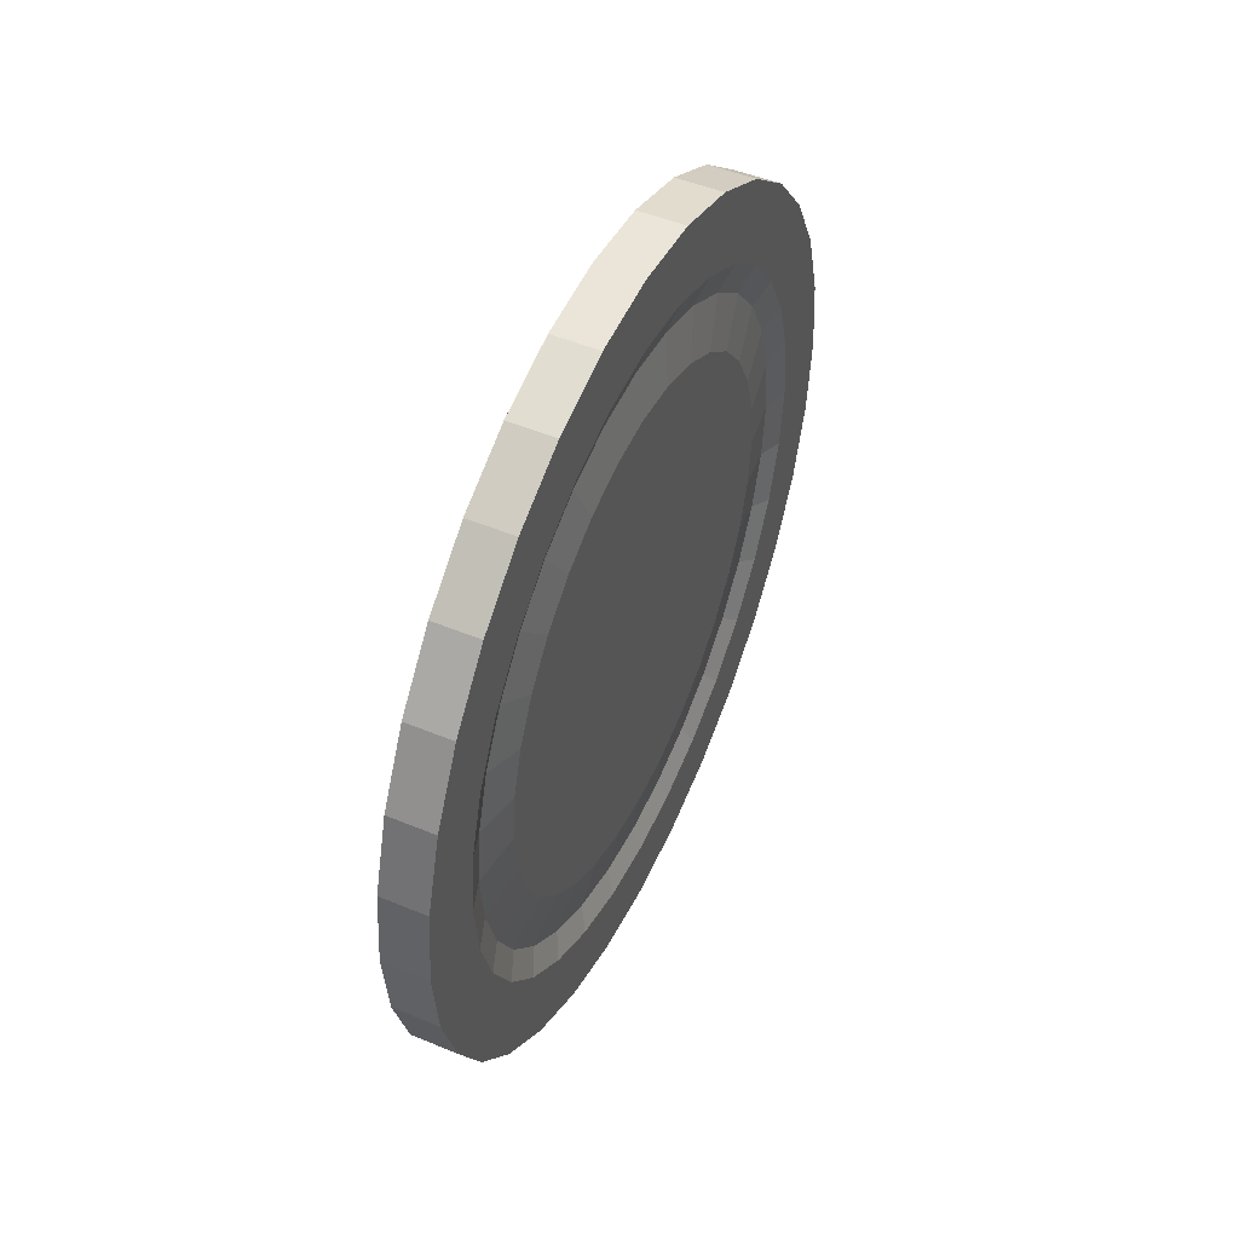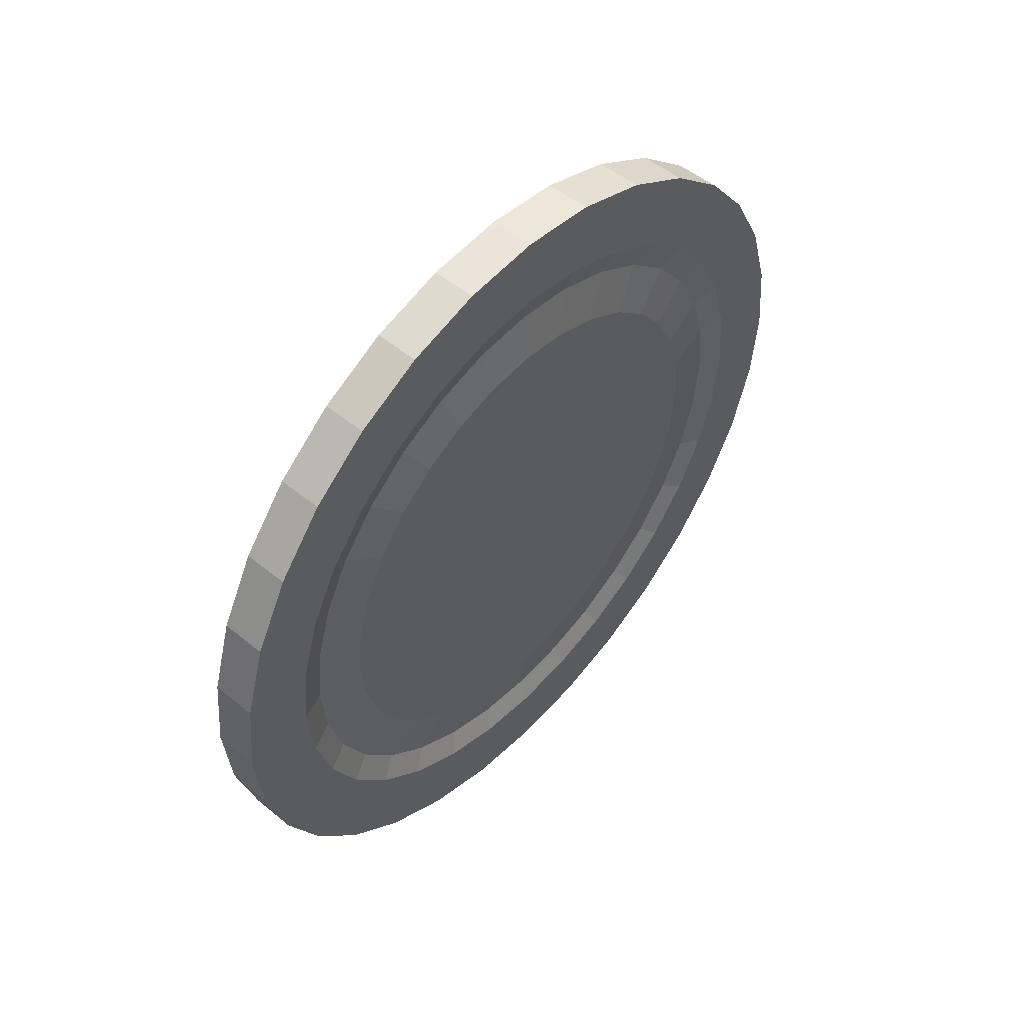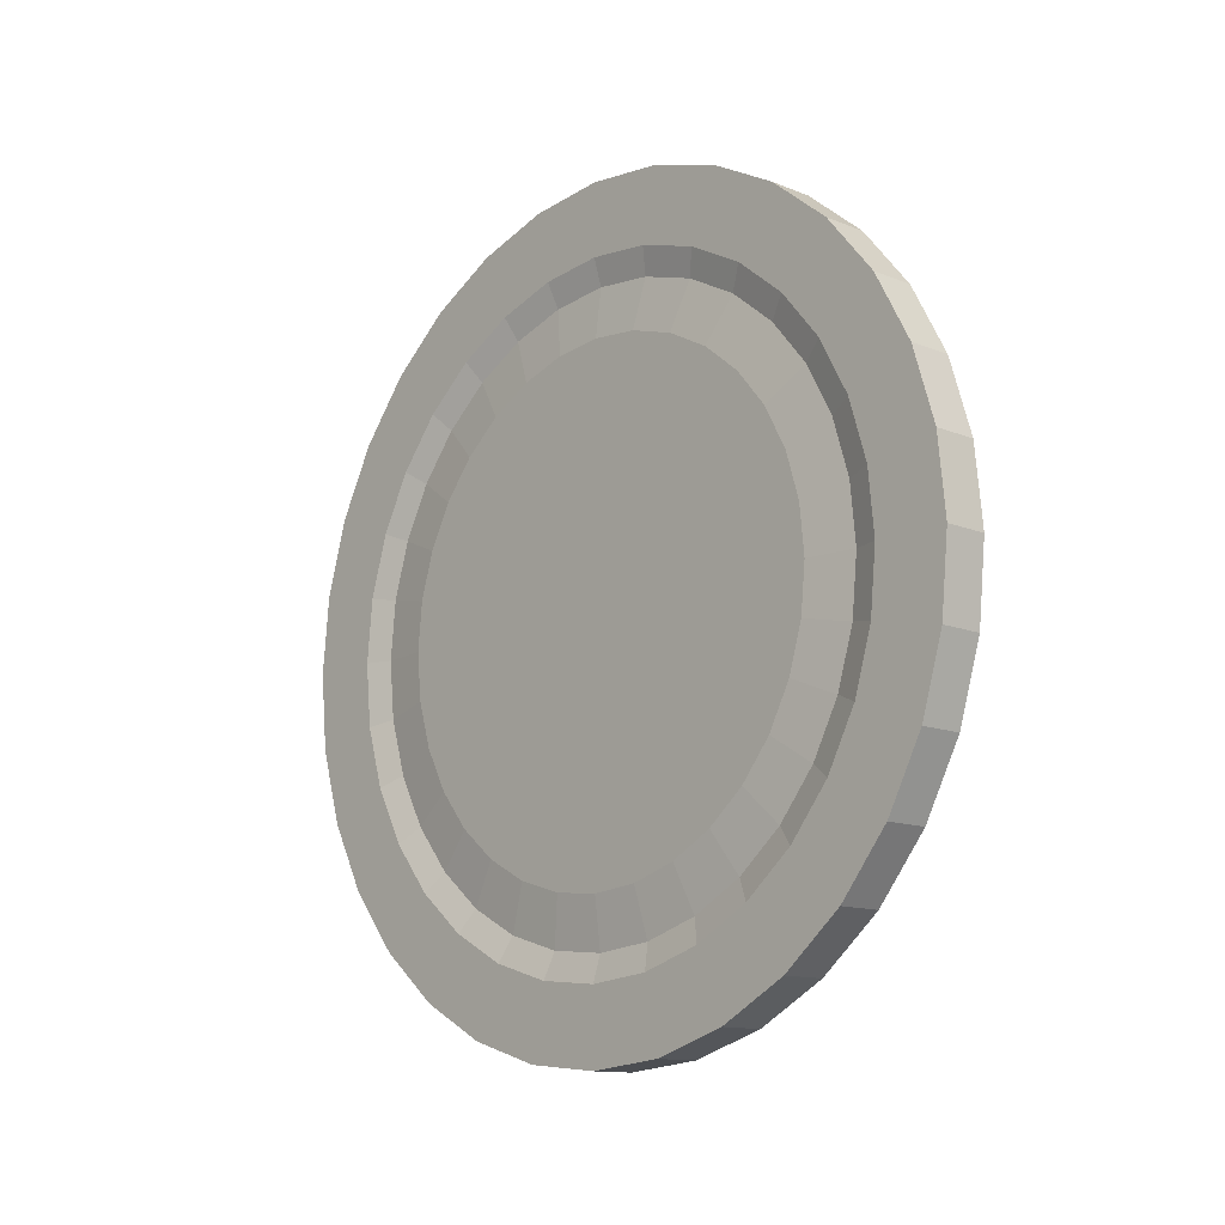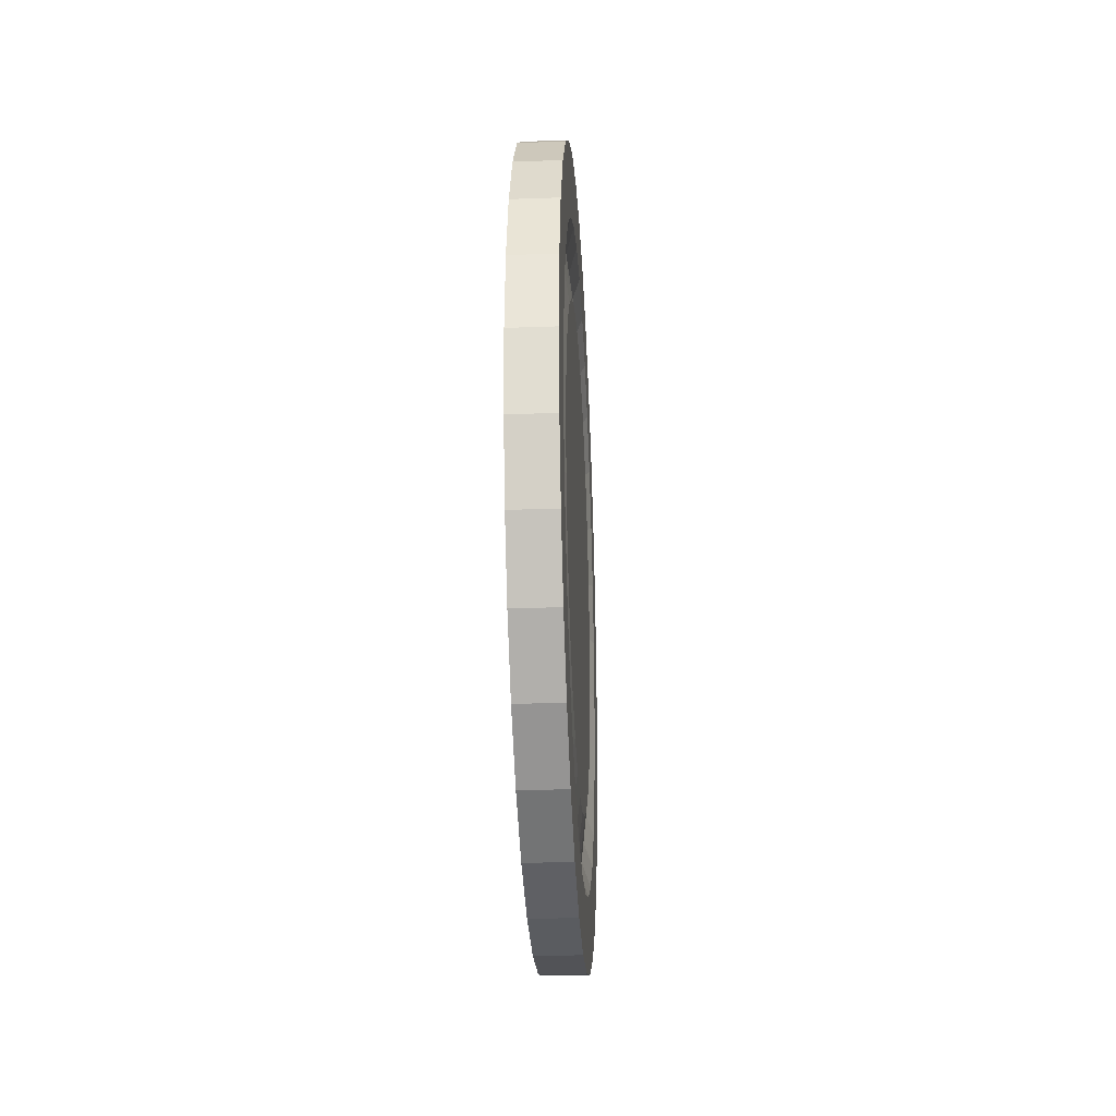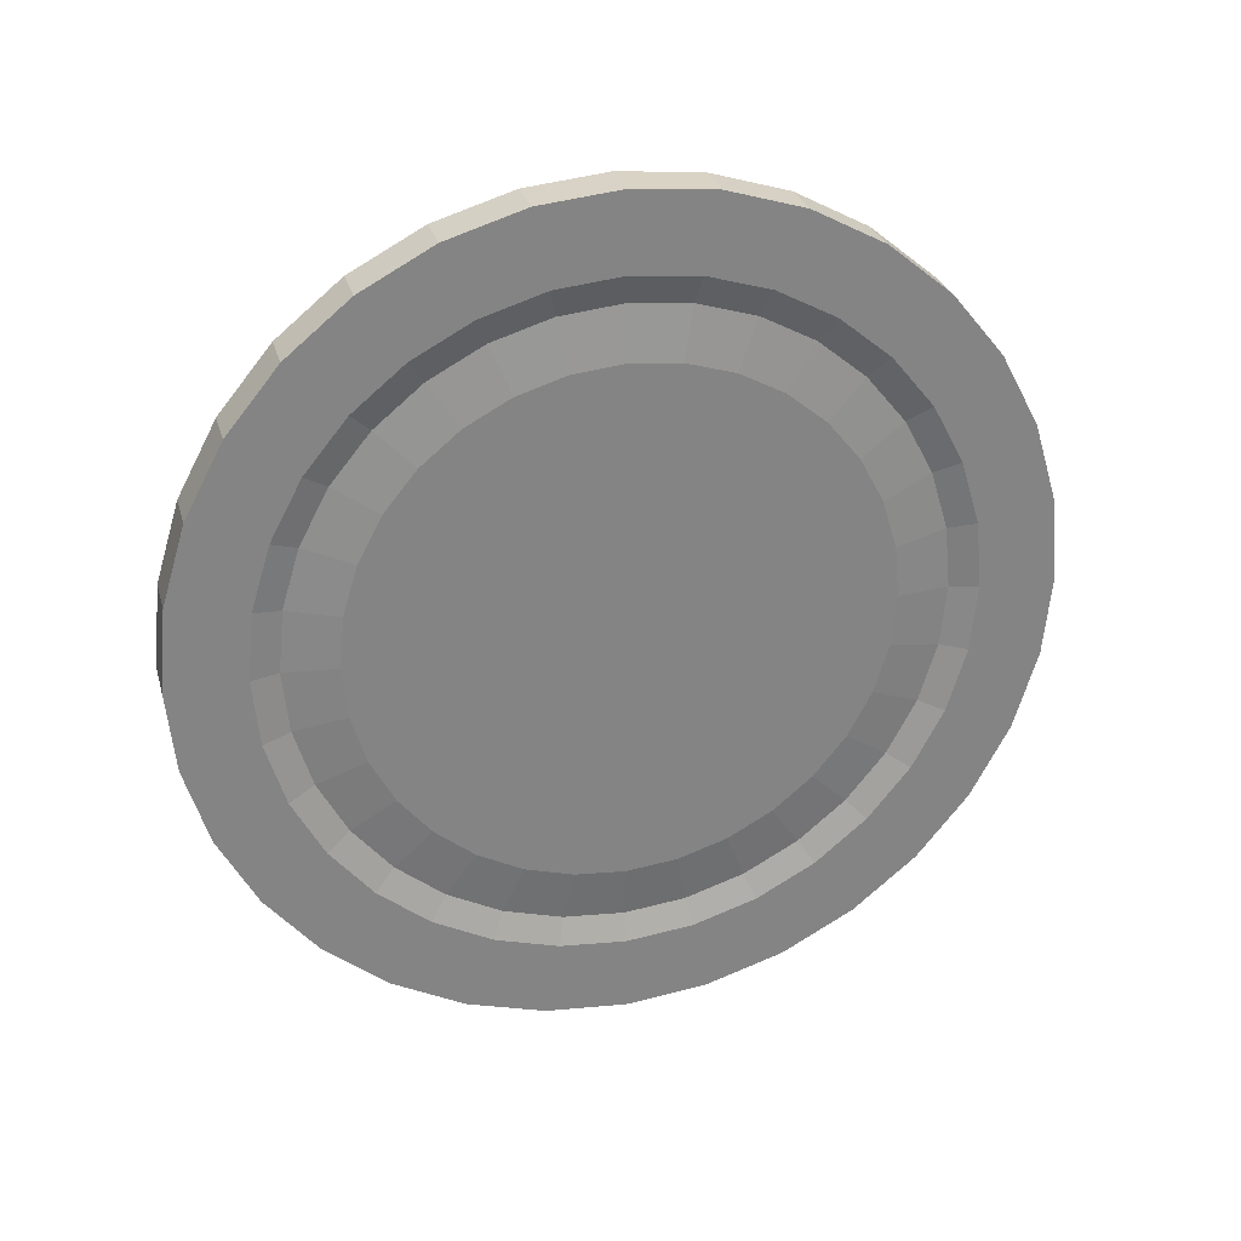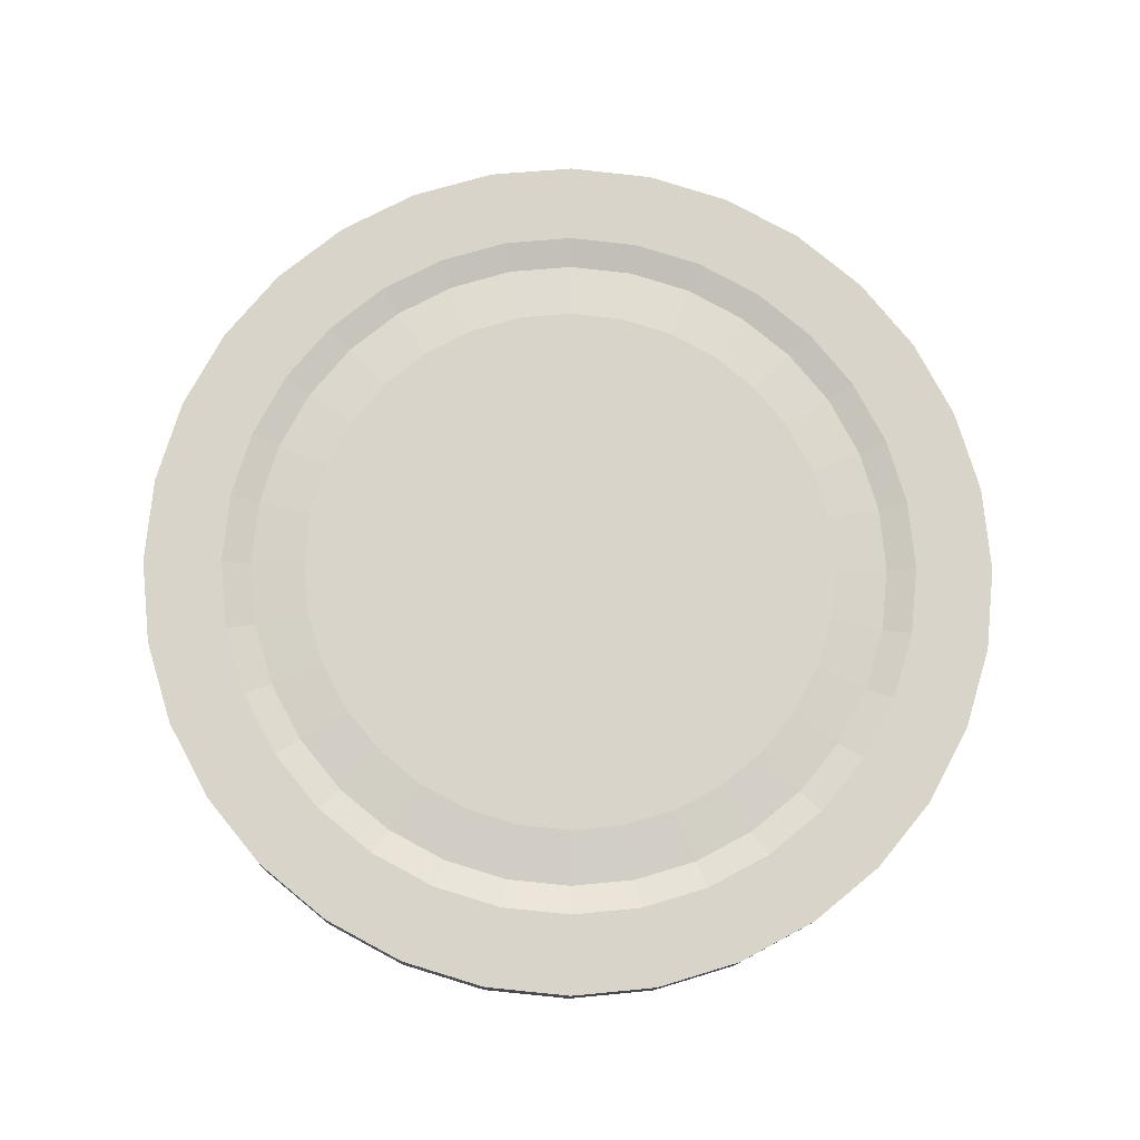
<metadata>
{"format":"obj","ext":"obj","renderer":"f3d","projection":"perspective","resolution":1024,"background":"white","views":[{"elev":48.9,"azim":24.7,"up":"+Z"},{"elev":50.7,"azim":41.8,"up":"+Z"},{"elev":-12.8,"azim":-42.8,"up":"+Z"},{"elev":-28.1,"azim":-176.9,"up":"+Y"},{"elev":28.6,"azim":74.9,"up":"+Z"},{"elev":-13.5,"azim":-92.4,"up":"+Z"}]}
</metadata>
<code>
o Cylinder
v -0.0113 0.289 0.6358
v 0.03988 0.289 0.6358
v -0.0113 0.228 0.6418
v 0.03988 0.228 0.6418
v -0.0113 0.1693 0.6596
v 0.03988 0.1693 0.6596
v -0.0113 0.1152 0.6885
v 0.03988 0.1152 0.6885
v -0.0113 0.06781 0.7274
v 0.03988 0.06781 0.7274
v -0.0113 0.02891 0.7748
v 0.03988 0.02891 0.7748
v -0.0113 4e-06 0.8289
v 0.03988 4e-06 0.8289
v -0.0113 -0.01779 0.8876
v 0.03988 -0.0178 0.8876
v -0.0113 -0.0238 0.9486
v 0.03988 -0.0238 0.9486
v -0.0113 -0.01779 1.01
v 0.03988 -0.0178 1.01
v -0.0113 4e-06 1.068
v 0.03988 4e-06 1.068
v -0.0113 0.02891 1.122
v 0.03988 0.02891 1.122
v -0.0113 0.06781 1.17
v 0.03988 0.06781 1.17
v -0.0113 0.1152 1.209
v 0.03988 0.1152 1.209
v -0.0113 0.1693 1.238
v 0.03988 0.1693 1.238
v -0.0113 0.228 1.255
v 0.03988 0.228 1.255
v -0.0113 0.289 1.261
v 0.03988 0.289 1.261
v -0.0113 0.35 1.255
v 0.03988 0.35 1.255
v -0.0113 0.4087 1.238
v 0.03988 0.4087 1.238
v -0.0113 0.4627 1.209
v 0.03988 0.4627 1.209
v -0.0113 0.5101 1.17
v 0.03988 0.5101 1.17
v -0.0113 0.549 1.122
v 0.03988 0.549 1.122
v -0.0113 0.5779 1.068
v 0.03988 0.5779 1.068
v -0.0113 0.5957 1.01
v 0.03988 0.5957 1.01
v -0.0113 0.6018 0.9486
v 0.03988 0.6018 0.9486
v -0.0113 0.5957 0.8876
v 0.03988 0.5957 0.8876
v -0.0113 0.5779 0.8289
v 0.03988 0.5779 0.8289
v -0.0113 0.549 0.7748
v 0.03988 0.549 0.7748
v -0.0113 0.5101 0.7274
v 0.03988 0.5101 0.7274
v -0.0113 0.4627 0.6885
v 0.03988 0.4627 0.6885
v -0.0113 0.4087 0.6596
v 0.03988 0.4087 0.6596
v -0.0113 0.35 0.6418
v 0.03988 0.35 0.6418
v -0.01371 0.289 0.4486
v -0.01371 0.1914 0.4582
v -0.01371 0.09763 0.4867
v -0.01371 0.01119 0.5329
v -0.01371 -0.06458 0.595
v -0.01371 -0.1268 0.6708
v -0.01371 -0.173 0.7573
v -0.01371 -0.2014 0.851
v -0.01371 -0.211 0.9486
v -0.01371 -0.2014 1.046
v -0.01371 -0.173 1.14
v -0.01371 -0.1268 1.226
v -0.01371 -0.06458 1.302
v -0.01371 0.01119 1.364
v -0.01371 0.09763 1.411
v -0.01371 0.1914 1.439
v -0.01371 0.289 1.449
v -0.01371 0.3865 1.439
v -0.01371 0.4803 1.411
v -0.01371 0.5668 1.364
v -0.01371 0.6425 1.302
v -0.01371 0.7047 1.226
v -0.01371 0.7509 1.14
v -0.01371 0.7794 1.046
v -0.01371 0.789 0.9486
v -0.01371 0.7794 0.851
v -0.01371 0.7509 0.7573
v -0.01371 0.7047 0.6708
v -0.01371 0.6425 0.595
v -0.01371 0.5668 0.5329
v -0.01371 0.4803 0.4867
v -0.01371 0.3865 0.4582
v 0.04229 0.1914 0.4582
v 0.04229 0.289 0.4486
v 0.04229 0.09763 0.4867
v 0.04229 0.01119 0.5329
v 0.04229 -0.06458 0.595
v 0.04229 -0.1268 0.6708
v 0.04229 -0.173 0.7573
v 0.04229 -0.2014 0.851
v 0.04229 -0.211 0.9486
v 0.04229 -0.2014 1.046
v 0.04229 -0.173 1.14
v 0.04229 -0.1268 1.226
v 0.04229 -0.06458 1.302
v 0.04229 0.01119 1.364
v 0.04229 0.09763 1.411
v 0.04229 0.1914 1.439
v 0.04229 0.289 1.449
v 0.04229 0.3865 1.439
v 0.04229 0.4803 1.411
v 0.04229 0.5668 1.364
v 0.04229 0.6425 1.302
v 0.04229 0.7047 1.226
v 0.04229 0.7509 1.14
v 0.04229 0.7794 1.046
v 0.04229 0.789 0.9486
v 0.04229 0.7794 0.851
v 0.04229 0.7509 0.7573
v 0.04229 0.7047 0.6708
v 0.04229 0.6425 0.595
v 0.04229 0.5668 0.5329
v 0.04229 0.4803 0.4867
v 0.04229 0.3865 0.4582
v -0.01371 0.289 0.5396
v -0.01371 0.2092 0.5474
v -0.01371 0.1324 0.5707
v -0.01371 0.06173 0.6085
v -0.01371 -0.000255 0.6594
v -0.01371 -0.05112 0.7213
v -0.01371 -0.08892 0.7921
v -0.01371 -0.1122 0.8688
v -0.01371 -0.1201 0.9486
v -0.01371 -0.1122 1.028
v -0.01371 -0.08892 1.105
v -0.01371 -0.05112 1.176
v -0.01371 -0.000255 1.238
v -0.01371 0.06173 1.289
v -0.01371 0.1324 1.326
v -0.01371 0.2092 1.35
v -0.01371 0.289 1.358
v -0.01371 0.3688 1.35
v -0.01371 0.4455 1.326
v -0.01371 0.5162 1.289
v -0.01371 0.5782 1.238
v -0.01371 0.6291 1.176
v -0.01371 0.6669 1.105
v -0.01371 0.6901 1.028
v -0.01371 0.698 0.9486
v -0.01371 0.6901 0.8688
v -0.01371 0.6669 0.7921
v -0.01371 0.6291 0.7213
v -0.01371 0.5782 0.6594
v -0.01371 0.5162 0.6085
v -0.01371 0.4455 0.5707
v -0.01371 0.3688 0.5474
v 0.04229 0.2092 0.5474
v 0.04229 0.289 0.5396
v 0.04229 0.1324 0.5707
v 0.04229 0.06173 0.6085
v 0.04229 -0.000255 0.6594
v 0.04229 -0.05112 0.7213
v 0.04229 -0.08892 0.7921
v 0.04229 -0.1122 0.8688
v 0.04229 -0.1201 0.9486
v 0.04229 -0.1122 1.028
v 0.04229 -0.08892 1.105
v 0.04229 -0.05112 1.176
v 0.04229 -0.000255 1.238
v 0.04229 0.06173 1.289
v 0.04229 0.1324 1.326
v 0.04229 0.2092 1.35
v 0.04229 0.289 1.358
v 0.04229 0.3688 1.35
v 0.04229 0.4455 1.326
v 0.04229 0.5162 1.289
v 0.04229 0.5782 1.238
v 0.04229 0.6291 1.176
v 0.04229 0.6669 1.105
v 0.04229 0.6901 1.028
v 0.04229 0.698 0.9486
v 0.04229 0.6901 0.8688
v 0.04229 0.6669 0.7921
v 0.04229 0.6291 0.7213
v 0.04229 0.5782 0.6594
v 0.04229 0.5162 0.6085
v 0.04229 0.4455 0.5707
v 0.04229 0.3688 0.5474
v 0.0321 0.289 0.573
v 0.0321 0.2157 0.5802
v 0.0321 0.1452 0.6016
v 0.0321 0.08029 0.6363
v 0.0321 0.02336 0.683
v 0.0321 -0.02335 0.7399
v 0.0321 -0.05806 0.8048
v 0.0321 -0.07944 0.8753
v 0.0321 -0.08666 0.9486
v 0.0321 -0.07944 1.022
v 0.0321 -0.05806 1.092
v 0.0321 -0.02335 1.157
v 0.0321 0.02336 1.214
v 0.0321 0.08029 1.261
v 0.0321 0.1452 1.296
v 0.0321 0.2157 1.317
v 0.0321 0.289 1.324
v 0.0321 0.3623 1.317
v 0.0321 0.4327 1.296
v 0.0321 0.4977 1.261
v 0.0321 0.5546 1.214
v 0.0321 0.6013 1.157
v 0.0321 0.636 1.092
v 0.0321 0.6574 1.022
v 0.0321 0.6646 0.9486
v 0.0321 0.6574 0.8753
v 0.0321 0.636 0.8048
v 0.0321 0.6013 0.7399
v 0.0321 0.5546 0.683
v 0.0321 0.4977 0.6363
v 0.0321 0.4327 0.6016
v 0.0321 0.3623 0.5802
v -0.003513 0.2157 0.5802
v -0.003513 0.289 0.573
v -0.003514 0.1452 0.6016
v -0.003514 0.08029 0.6363
v -0.003514 0.02336 0.683
v -0.003514 -0.02335 0.7399
v -0.003514 -0.05806 0.8048
v -0.003514 -0.07944 0.8753
v -0.003514 -0.08666 0.9486
v -0.003514 -0.07944 1.022
v -0.003514 -0.05806 1.092
v -0.003514 -0.02335 1.157
v -0.003514 0.02336 1.214
v -0.003514 0.08029 1.261
v -0.003514 0.1452 1.296
v -0.003513 0.2157 1.317
v -0.003513 0.289 1.324
v -0.003513 0.3623 1.317
v -0.003513 0.4327 1.296
v -0.003513 0.4977 1.261
v -0.003513 0.5546 1.214
v -0.003513 0.6013 1.157
v -0.003513 0.636 1.092
v -0.003513 0.6574 1.022
v -0.003513 0.6646 0.9486
v -0.003513 0.6574 0.8753
v -0.003513 0.636 0.8048
v -0.003513 0.6013 0.7399
v -0.003513 0.5546 0.683
v -0.003513 0.4977 0.6363
v -0.003513 0.4327 0.6016
v -0.003513 0.3623 0.5802
f 65 98 97 66
f 67 99 100 68
f 69 101 102 70
f 71 103 104 72
f 73 105 106 74
f 75 107 108 76
f 77 109 110 78
f 79 111 112 80
f 81 113 114 82
f 83 115 116 84
f 85 117 118 86
f 87 119 120 88
f 89 121 122 90
f 91 123 124 92
f 93 125 126 94
f 95 127 128 96
f 130 129 65 66
f 132 131 67 68
f 134 133 69 70
f 136 135 71 72
f 138 137 73 74
f 140 139 75 76
f 142 141 77 78
f 144 143 79 80
f 146 145 81 82
f 148 147 83 84
f 150 149 85 86
f 152 151 87 88
f 154 153 89 90
f 156 155 91 92
f 158 157 93 94
f 160 159 95 96
f 162 161 97 98
f 163 164 100 99
f 165 166 102 101
f 167 168 104 103
f 169 170 106 105
f 171 172 108 107
f 173 174 110 109
f 175 176 112 111
f 177 178 114 113
f 179 180 116 115
f 181 182 118 117
f 183 184 120 119
f 185 186 122 121
f 187 188 124 123
f 189 190 126 125
f 191 192 128 127
f 225 226 129 130
f 227 225 130 131
f 228 227 131 132
f 229 228 132 133
f 230 229 133 134
f 231 230 134 135
f 232 231 135 136
f 233 232 136 137
f 234 233 137 138
f 235 234 138 139
f 236 235 139 140
f 237 236 140 141
f 238 237 141 142
f 239 238 142 143
f 240 239 143 144
f 241 240 144 145
f 242 241 145 146
f 243 242 146 147
f 244 243 147 148
f 245 244 148 149
f 246 245 149 150
f 247 246 150 151
f 248 247 151 152
f 249 248 152 153
f 250 249 153 154
f 251 250 154 155
f 252 251 155 156
f 253 252 156 157
f 254 253 157 158
f 255 254 158 159
f 256 255 159 160
f 226 256 160 129
f 193 194 161 162
f 194 195 163 161
f 195 196 164 163
f 196 197 165 164
f 197 198 166 165
f 198 199 167 166
f 199 200 168 167
f 200 201 169 168
f 201 202 170 169
f 202 203 171 170
f 203 204 172 171
f 204 205 173 172
f 205 206 174 173
f 206 207 175 174
f 207 208 176 175
f 208 209 177 176
f 209 210 178 177
f 210 211 179 178
f 211 212 180 179
f 212 213 181 180
f 213 214 182 181
f 214 215 183 182
f 215 216 184 183
f 216 217 185 184
f 217 218 186 185
f 218 219 187 186
f 219 220 188 187
f 220 221 189 188
f 221 222 190 189
f 222 223 191 190
f 223 224 192 191
f 224 193 162 192
f 64 2 193 224
f 62 64 224 223
f 60 62 223 222
f 58 60 222 221
f 56 58 221 220
f 54 56 220 219
f 52 54 219 218
f 50 52 218 217
f 48 50 217 216
f 46 48 216 215
f 44 46 215 214
f 42 44 214 213
f 40 42 213 212
f 38 40 212 211
f 36 38 211 210
f 34 36 210 209
f 32 34 209 208
f 30 32 208 207
f 28 30 207 206
f 26 28 206 205
f 24 26 205 204
f 22 24 204 203
f 20 22 203 202
f 18 20 202 201
f 16 18 201 200
f 14 16 200 199
f 12 14 199 198
f 10 12 198 197
f 8 10 197 196
f 6 8 196 195
f 4 6 195 194
f 2 4 194 193
f 1 63 256 226
f 63 61 255 256
f 61 59 254 255
f 59 57 253 254
f 57 55 252 253
f 55 53 251 252
f 53 51 250 251
f 51 49 249 250
f 49 47 248 249
f 47 45 247 248
f 45 43 246 247
f 43 41 245 246
f 41 39 244 245
f 39 37 243 244
f 37 35 242 243
f 35 33 241 242
f 33 31 240 241
f 31 29 239 240
f 29 27 238 239
f 27 25 237 238
f 25 23 236 237
f 23 21 235 236
f 21 19 234 235
f 19 17 233 234
f 17 15 232 233
f 15 13 231 232
f 13 11 230 231
f 11 9 229 230
f 9 7 228 229
f 7 5 227 228
f 5 3 225 227
f 3 1 226 225
f 66 97 99 67
f 68 100 101 69
f 70 102 103 71
f 72 104 105 73
f 74 106 107 75
f 76 108 109 77
f 78 110 111 79
f 80 112 113 81
f 82 114 115 83
f 84 116 117 85
f 86 118 119 87
f 88 120 121 89
f 90 122 123 91
f 92 124 125 93
f 94 126 127 95
f 4 2 64 62 60 58 56 54 52 50 48 46 44 42 40 38 36 34 32 30 28 26 24 22 20 18 16 14 12 10 8 6
f 96 128 98 65
f 1 3 5 7 9 11 13 15 17 19 21 23 25 27 29 31 33 35 37 39 41 43 45 47 49 51 53 55 57 59 61 63
f 131 130 66 67
f 133 132 68 69
f 135 134 70 71
f 137 136 72 73
f 139 138 74 75
f 141 140 76 77
f 143 142 78 79
f 145 144 80 81
f 147 146 82 83
f 149 148 84 85
f 151 150 86 87
f 153 152 88 89
f 155 154 90 91
f 157 156 92 93
f 159 158 94 95
f 129 160 96 65
f 161 163 99 97
f 164 165 101 100
f 166 167 103 102
f 168 169 105 104
f 170 171 107 106
f 172 173 109 108
f 174 175 111 110
f 176 177 113 112
f 178 179 115 114
f 180 181 117 116
f 182 183 119 118
f 184 185 121 120
f 186 187 123 122
f 188 189 125 124
f 190 191 127 126
f 192 162 98 128

</code>
